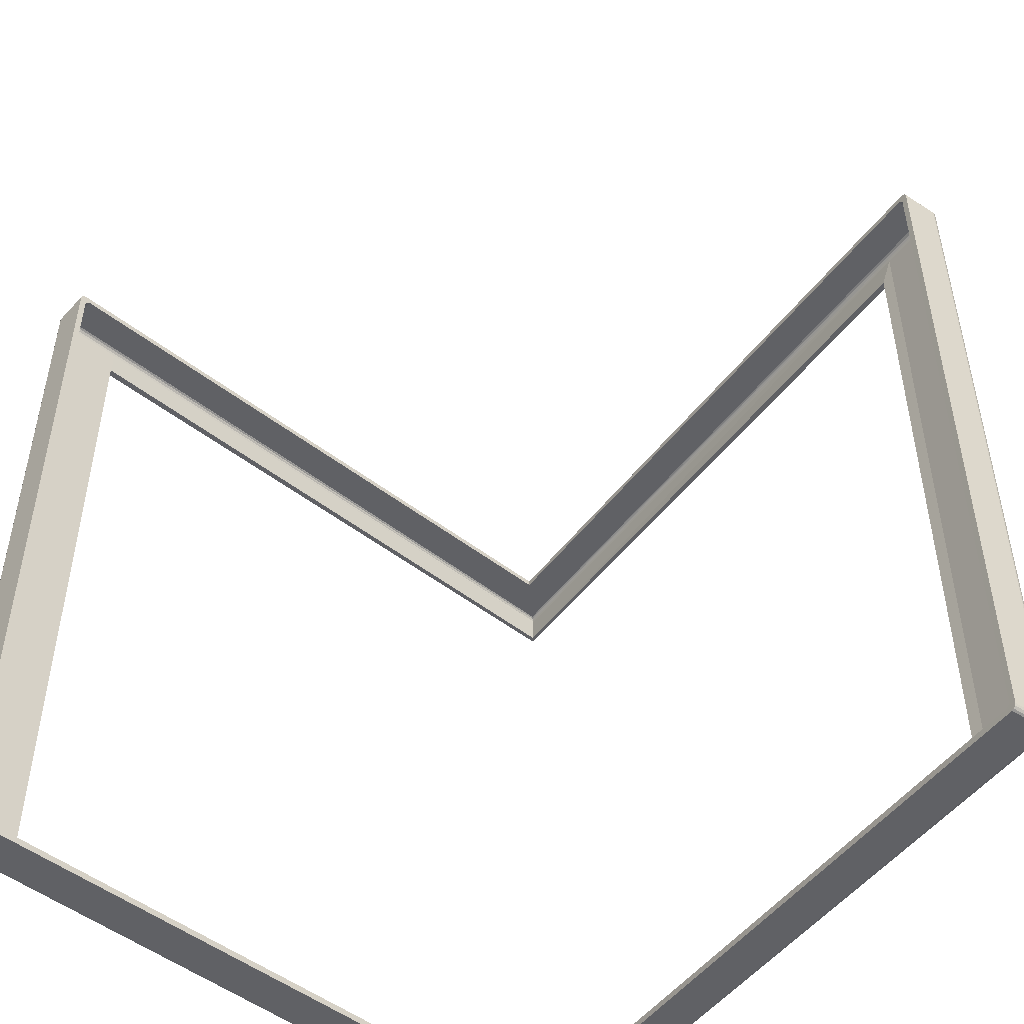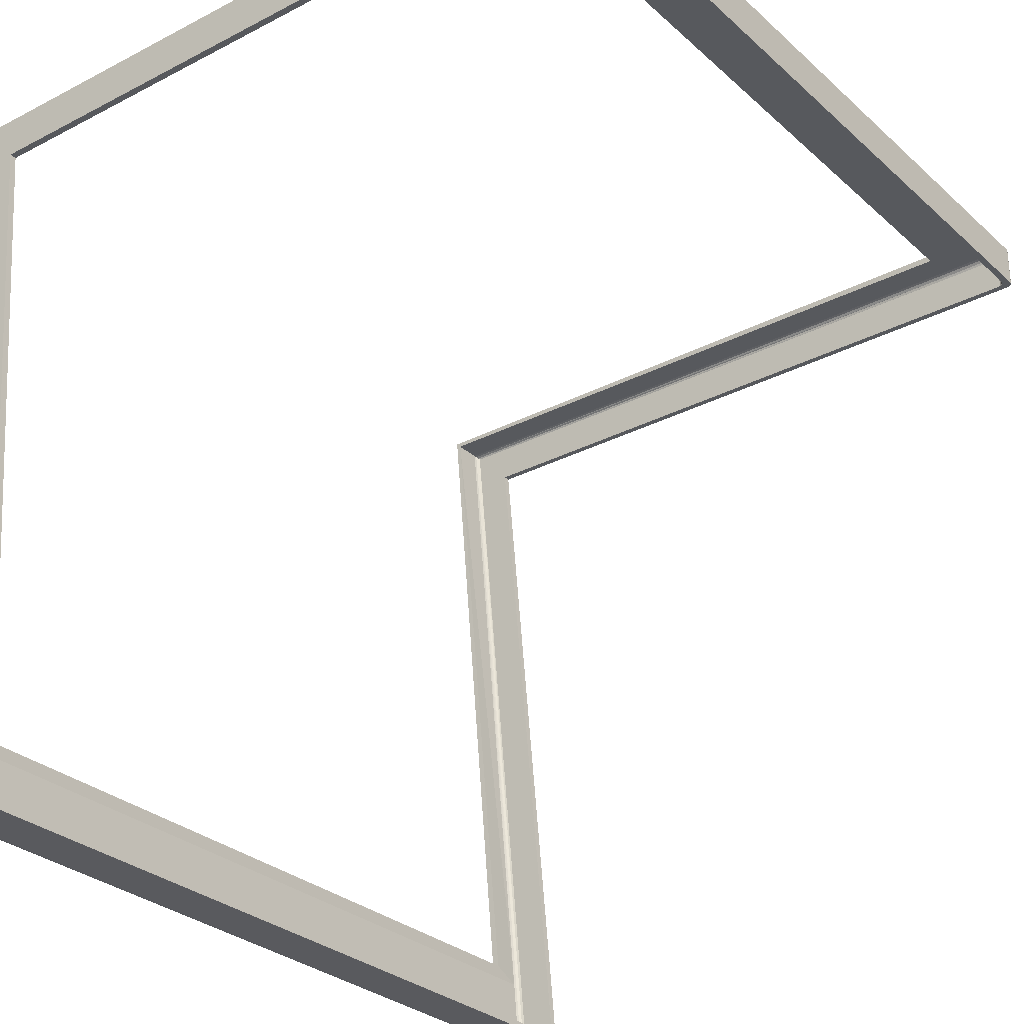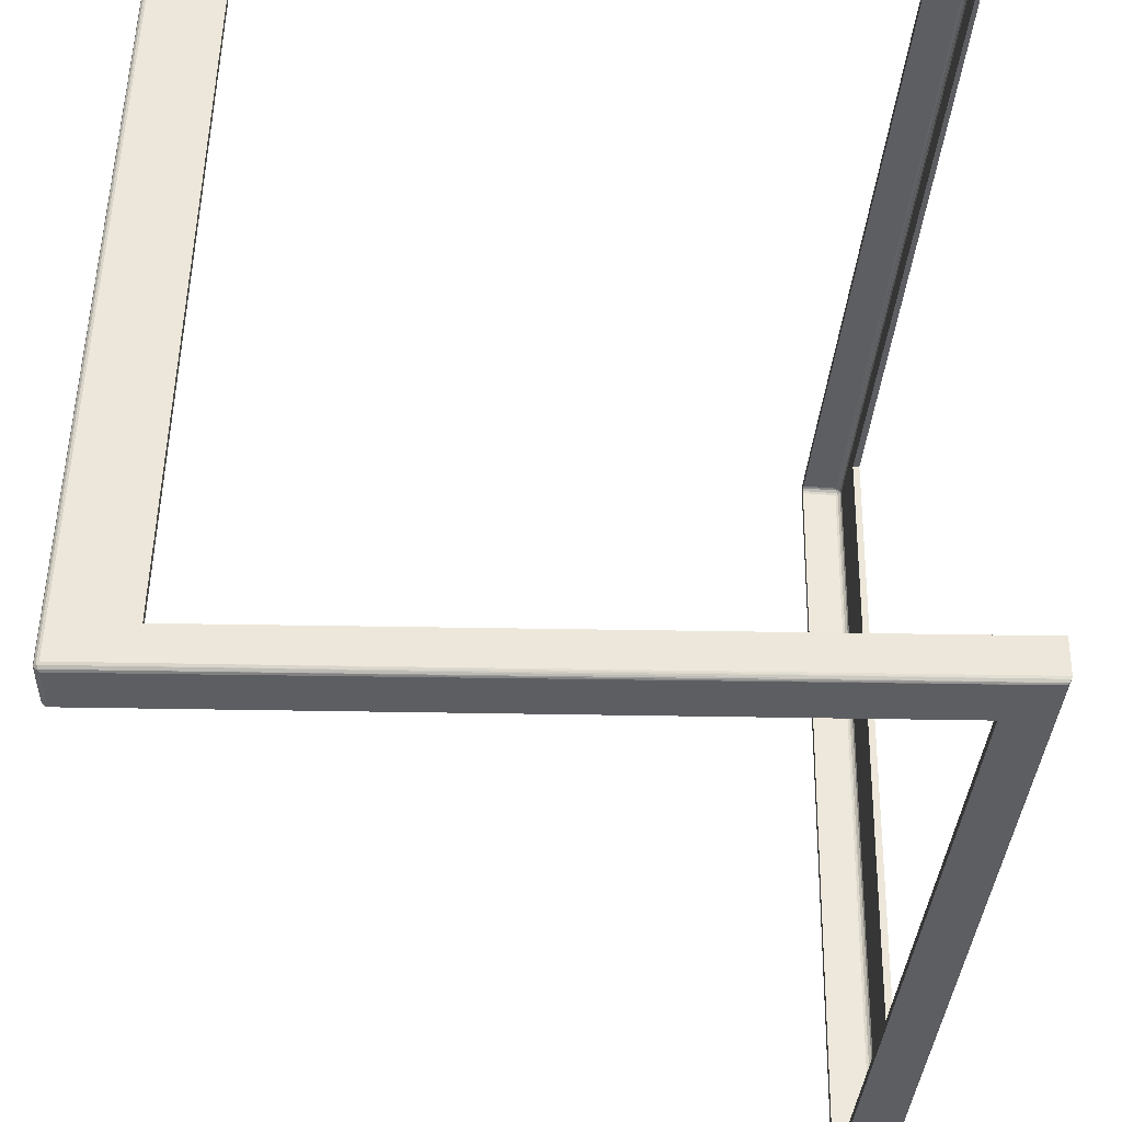
<metadata>
{"format":"obj","ext":"obj","renderer":"f3d","projection":"perspective","resolution":1024,"background":"white","views":[{"elev":-49.6,"azim":-40.7,"up":"+Z"},{"elev":-29.4,"azim":-142.5,"up":"+Y"},{"elev":51.5,"azim":1.0,"up":"+Y"}]}
</metadata>
<code>
v -0.525 0 0.296
v -0.4695 0 0.3
v 0.01018 0.001503 0.3
v -0.03455 -0.505 0.3
v -0.03888 -0.5563 0.3
v -0.525 0 0.2702
v -0.4695 0 0.2702
v 0.01018 0.001503 0.2702
v -0.03455 -0.505 0.2702
v -0.03923 -0.5603 0.2702
v -0.525 0 -0.2701
v -0.4695 0 -0.27
v 0.01018 0.001503 -0.27
v -0.03455 -0.505 -0.2701
v -0.03923 -0.5603 -0.2701
v -0.521 0 -0.3
v -0.4695 0 -0.3
v 0.01018 0.001503 -0.3
v -0.03455 -0.505 -0.3
v -0.03923 -0.5603 -0.296
v -0.522 0.002707 0.2993
v -0.4695 0.001 0.3
v 0.01089 0.00221 0.3
v -0.03355 -0.505 0.3
v -0.03647 -0.5598 0.297
v -0.525 0.001 0.2702
v -0.4695 0.005 0.2702
v 0.01372 0.005039 0.2702
v -0.02955 -0.505 0.2702
v -0.03823 -0.5603 0.2702
v -0.525 0.001 -0.2701
v -0.4695 0.005 -0.2701
v 0.01372 0.005039 -0.27
v -0.02955 -0.505 -0.2701
v -0.03823 -0.5603 -0.2701
v -0.525 0.001 -0.296
v -0.4695 0.001 -0.3
v 0.01089 0.00221 -0.3
v -0.03355 -0.505 -0.3
v -0.03788 -0.5564 -0.3
v -0.03844 -0.5513 0.2702
v -0.03879 -0.5553 0.3
v -0.03844 -0.5513 -0.2701
v -0.03879 -0.5553 -0.3
v -0.0378 -0.5554 0.3
v -0.03381 -0.5557 0.2702
v -0.03381 -0.5557 -0.2701
v -0.03381 -0.5557 -0.296
v -0.516 0 0.2702
v -0.52 0 0.3
v -0.516 0 -0.2701
v -0.52 0 -0.3
v -0.52 0.001 0.3
v -0.52 0.005 0.2702
v -0.52 0.005 -0.2701
v -0.52 0.005 -0.296
v -0.525 0 -0.2949
v -0.4695 0 -0.2909
v 0.01018 0.001503 -0.2909
v -0.03455 -0.505 -0.2909
v -0.03923 -0.5603 -0.2949
v -0.4695 0.005 -0.2949
v -0.521 0.005 -0.2949
v 0.01372 0.005039 -0.2949
v -0.02955 -0.505 -0.2949
v -0.03823 -0.5603 -0.2949
v -0.03844 -0.5513 -0.2909
v -0.03381 -0.5557 -0.2949
v -0.52 -0.004 -0.2949
v -0.52 0.005 -0.2949
v -0.525 0 0.2951
v -0.4695 0 0.2911
v 0.01018 0.001503 0.2911
v -0.03455 -0.505 0.2911
v -0.03923 -0.5603 0.2951
v -0.4695 0.005 0.2951
v -0.521 0.005 0.2951
v 0.01372 0.005039 0.2951
v -0.02955 -0.505 0.2951
v -0.03823 -0.5603 0.2951
v -0.04172 -0.5543 0.2929
v -0.03381 -0.5557 0.2951
v -0.516 0 0.2911
v -0.52 0.005 0.2951
v -0.525 -0.03 0.296
v -0.525 -0.03 0.2951
v -0.525 -0.03 0.2702
v -0.525 -0.03 -0.2701
v -0.525 -0.03 -0.2949
v -0.521 -0.03 -0.3
v -0.52 -0.03 -0.3
v -0.4695 -0.03 -0.3
v -0.02128 -0.02996 -0.3
v -0.06455 -0.505 -0.3
v -0.06868 -0.5527 -0.3
v -0.06911 -0.5576 -0.296
v -0.06911 -0.5576 -0.2949
v -0.06911 -0.5576 -0.2701
v -0.06911 -0.5576 0.2702
v -0.06911 -0.5576 0.2951
v -0.06877 -0.5537 0.3
v -0.06868 -0.5527 0.3
v -0.06455 -0.505 0.3
v -0.02128 -0.02996 0.3
v -0.4695 -0.03 0.3
v -0.52 -0.03 0.3
v -0.06868 -0.5527 0.2911
v -0.06868 -0.5527 0.2702
v -0.06868 -0.5527 -0.2701
v -0.06833 -0.5487 -0.2949
v -0.06455 -0.505 -0.2949
v -0.02128 -0.02996 -0.2949
v -0.4695 -0.03 -0.2949
v -0.52 -0.03 -0.2949
v -0.52 -0.03 -0.2701
v -0.52 -0.03 0.2702
v -0.516 -0.03 0.2951
v -0.4695 -0.03 0.2951
v -0.02128 -0.02996 0.2951
v -0.06455 -0.505 0.2951
v -0.5227 0 0.2993
v -0.03917 -0.5596 0.2977
v -0.5243 0 -0.2977
v -0.03903 -0.558 -0.2993
v -0.522 0.004293 0.2977
v -0.5243 0.002 0.2977
v -0.4695 0.004293 0.2977
v 0.01322 0.004539 0.2977
v -0.03025 -0.505 0.2977
v -0.03475 -0.5583 0.297
v -0.03704 -0.5581 0.2993
v -0.5227 0.004293 0.2702
v -0.03475 -0.5583 0.2702
v -0.5227 0.004293 -0.2701
v -0.03475 -0.5583 -0.2701
v -0.5227 0.004293 -0.297
v -0.5227 0.002 -0.2993
v -0.4695 0.004293 -0.2977
v 0.01322 0.004539 -0.2977
v -0.03025 -0.505 -0.2977
v -0.03469 -0.5576 -0.2977
v -0.03717 -0.5597 -0.2977
v -0.04102 -0.5544 0.2702
v -0.04102 -0.5544 -0.2701
v -0.03452 -0.5557 0.2977
v -0.0361 -0.5555 -0.2993
v -0.5193 -0.002293 0.2702
v -0.5193 -0.002293 -0.2701
v -0.52 0.004293 0.2977
v -0.52 0.001 -0.3
v -0.4695 -0.002293 -0.2942
v 0.008559 -0.0001181 -0.2942
v -0.03684 -0.505 -0.2942
v -0.5243 0.002707 -0.2949
v -0.03475 -0.5583 -0.2949
v -0.04082 -0.5521 -0.2942
v -0.04102 -0.5544 -0.2919
v -0.5177 -0.0007071 -0.2926
v -0.4695 -0.002293 0.2944
v 0.008559 -0.0001181 0.2944
v -0.03684 -0.505 0.2944
v -0.525 0.001 0.2951
v -0.03475 -0.5583 0.2951
v -0.04158 -0.5527 0.2944
v -0.0393 -0.5529 0.2921
v -0.517 -0.002293 0.2944
v -0.5193 -0.002293 0.2921
v -0.5227 -0.03 0.2993
v -0.525 -0.03 -0.296
v -0.06877 -0.5537 -0.3
v -0.06911 -0.5576 0.296
v -0.06894 -0.5557 0.2951
v -0.06868 -0.5527 0.2981
v -0.06848 -0.5504 0.2944
v -0.06868 -0.5527 -0.2979
v -0.06894 -0.5557 -0.2949
v -0.06868 -0.5527 -0.2909
v -0.52 -0.03 0.2981
v -0.523 -0.03 0.2951
v -0.52 -0.03 0.2911
v -0.5243 0 0.2977
v -0.03903 -0.558 0.2993
v -0.5227 0 -0.2993
v -0.03917 -0.5596 -0.2977
v -0.5227 0.002 0.2993
v -0.521 0.001 0.3
v -0.4695 0.002707 0.2993
v 0.01209 0.003417 0.2993
v -0.03184 -0.505 0.2993
v -0.03717 -0.5597 0.2977
v -0.03823 -0.5603 0.296
v -0.5243 0.002707 0.2702
v -0.03647 -0.5598 0.2702
v -0.5243 0.002707 -0.2701
v -0.03647 -0.5598 -0.2701
v -0.5243 0.002707 -0.297
v -0.5243 0.002 -0.2977
v -0.4695 0.002707 -0.2993
v 0.01209 0.003417 -0.2993
v -0.03184 -0.505 -0.2993
v -0.03627 -0.5575 -0.2993
v -0.03704 -0.5581 -0.2993
v -0.0393 -0.5529 0.2702
v -0.0393 -0.5529 -0.2701
v -0.0361 -0.5555 0.2993
v -0.03452 -0.5557 -0.2977
v -0.5177 -0.0007071 0.2702
v -0.5177 -0.0007071 -0.2701
v -0.52 0.002707 0.2993
v -0.52 0.004293 -0.2977
v -0.4695 -0.0007071 -0.2926
v 0.00968 0.001003 -0.2926
v -0.03525 -0.505 -0.2926
v -0.5227 0.004293 -0.2949
v -0.03647 -0.5598 -0.2949
v -0.03924 -0.5522 -0.2926
v -0.0393 -0.5529 -0.2919
v -0.5193 -0.002293 -0.2942
v -0.4695 -0.0007071 0.2929
v 0.00968 0.001003 0.2929
v -0.03525 -0.505 0.2929
v -0.5227 0.004293 0.2951
v -0.03647 -0.5598 0.2951
v -0.04102 -0.5544 0.2921
v -0.04278 -0.5549 0.2911
v -0.517 -0.0007071 0.2929
v -0.5177 -0.0007071 0.2921
v -0.5243 -0.03 0.2977
v -0.5227 -0.03 -0.2993
v -0.06905 -0.5569 -0.2977
v -0.06891 -0.5554 0.2993
v -0.06874 -0.5534 0.2929
v -0.06862 -0.552 0.2929
v -0.06848 -0.5504 -0.2956
v -0.06848 -0.5504 -0.2942
v -0.5177 -0.03 0.2959
v -0.5177 -0.03 0.2944
v -0.521 0 0.3
v -0.03923 -0.5603 0.296
v -0.525 0 -0.296
v -0.03888 -0.5563 -0.3
v -0.521 0.005 0.296
v -0.5227 0.004293 0.297
v -0.5243 0.002707 0.297
v -0.525 0.001 0.296
v -0.4695 0.005 0.296
v 0.01372 0.005039 0.296
v -0.02955 -0.505 0.296
v -0.0339 -0.5567 0.296
v -0.03469 -0.5576 0.2977
v -0.03627 -0.5575 0.2993
v -0.03788 -0.5564 0.3
v -0.521 0.005 0.2702
v -0.0339 -0.5567 0.2702
v -0.521 0.005 -0.2701
v -0.0339 -0.5567 -0.2701
v -0.521 0.005 -0.296
v -0.522 0.004293 -0.2977
v -0.522 0.002707 -0.2993
v -0.521 0.001 -0.3
v -0.4695 0.005 -0.296
v 0.01372 0.005039 -0.296
v -0.02955 -0.505 -0.296
v -0.0339 -0.5567 -0.296
v -0.03475 -0.5583 -0.297
v -0.03647 -0.5598 -0.297
v -0.03823 -0.5603 -0.296
v -0.04278 -0.5549 0.2702
v -0.04278 -0.5549 -0.2701
v -0.03381 -0.5557 0.296
v -0.0378 -0.5554 -0.3
v -0.52 -0.004 0.2702
v -0.52 -0.004 -0.2701
v -0.52 0.005 0.296
v -0.52 0.002707 -0.2993
v -0.4695 -0.004 -0.2949
v 0.007352 -0.001325 -0.2949
v -0.03855 -0.505 -0.2949
v -0.525 0.001 -0.2949
v -0.0339 -0.5567 -0.2949
v -0.04243 -0.5509 -0.2949
v -0.04158 -0.5527 -0.2942
v -0.04172 -0.5543 -0.2926
v -0.04278 -0.5549 -0.2909
v -0.516 0 -0.2909
v -0.4695 -0.004 0.2951
v 0.007352 -0.001325 0.2951
v -0.03855 -0.505 0.2951
v -0.5243 0.002707 0.2951
v -0.0339 -0.5567 0.2951
v -0.04243 -0.5509 0.2951
v -0.04082 -0.5521 0.2944
v -0.03924 -0.5522 0.2929
v -0.03844 -0.5513 0.2911
v -0.516 -0.004 0.2951
v -0.5177 -0.003 0.2944
v -0.5193 -0.003 0.2929
v -0.52 -0.004 0.2911
v -0.521 -0.03 0.3
v -0.5243 -0.03 -0.2977
v -0.06891 -0.5554 -0.2993
v -0.06905 -0.5569 0.2977
v -0.06848 -0.5504 0.2959
v -0.06833 -0.5487 0.2951
v -0.06862 -0.552 -0.2926
v -0.06874 -0.5534 -0.2926
v -0.5193 -0.03 0.2929
v -0.5207 -0.03 0.2929
v -0.03455 -0.4952 0.2702
v -0.02955 -0.4952 0.2702
v -0.47 0 0.2702
v -0.47 0.005 0.2702
v -0.03455 -0.4952 -0.27
v -0.02955 -0.4952 -0.27
v -0.47 0 -0.27
v -0.47 0.005 -0.27
v -0.4695 0.005 -0.27
f 168 228 85
f 86 179 178
f 86 178 106
f 85 86 106
f 168 85 106
f 299 168 106
f 118 119 104
f 104 105 118
f 119 120 103
f 103 104 119
f 120 304 303
f 120 303 173
f 120 173 102
f 103 120 102
f 88 115 116
f 116 87 88
f 14 43 41
f 41 9 14
f 89 114 115
f 115 88 89
f 58 59 13
f 13 12 58
f 60 14 313
f 313 13 59
f 60 313 59
f 60 67 43
f 43 14 60
f 274 84 77
f 77 242 274
f 247 78 76
f 76 246 247
f 248 79 78
f 78 247 248
f 270 82 79
f 79 248 270
f 54 55 255
f 255 253 54
f 33 32 317
f 310 29 34
f 34 314 310
f 46 47 34
f 34 29 46
f 55 70 63
f 63 255 55
f 33 64 62
f 62 32 33
f 314 34 65
f 314 65 64
f 33 314 64
f 47 68 65
f 65 34 47
f 50 53 186
f 186 238 50
f 2 3 23
f 23 22 2
f 3 4 24
f 24 23 3
f 42 45 24
f 24 4 42
f 75 80 191
f 191 239 75
f 10 15 35
f 35 30 10
f 61 66 35
f 35 15 61
f 44 271 40
f 40 241 44
f 19 18 38
f 38 39 19
f 18 17 37
f 37 38 18
f 52 150 37
f 37 17 52
f 57 279 36
f 36 240 57
f 11 6 26
f 26 31 11
f 71 162 26
f 26 6 71
f 172 232 107
f 100 172 107
f 99 100 107
f 108 99 107
f 98 99 108
f 108 109 98
f 95 170 301
f 301 230 96
f 95 301 96
f 97 176 175
f 96 97 175
f 95 96 175
f 249 290 82
f 82 270 249
f 254 256 47
f 47 46 254
f 256 280 68
f 68 47 256
f 5 252 45
f 45 42 5
f 19 39 271
f 271 44 19
f 51 12 315
f 51 315 311
f 51 311 49
f 92 113 114
f 114 91 92
f 246 76 84
f 84 274 246
f 55 54 312
f 55 312 316
f 32 55 316
f 317 32 316
f 32 62 70
f 70 55 32
f 2 22 53
f 53 50 2
f 16 260 150
f 150 52 16
f 89 169 300
f 300 229 90
f 89 300 90
f 90 91 114
f 89 90 114
f 92 93 112
f 112 113 92
f 93 94 111
f 111 112 93
f 175 234 110
f 95 175 110
f 94 95 110
f 111 94 110
f 56 257 63
f 63 70 56
f 262 261 62
f 62 64 262
f 263 262 64
f 64 65 263
f 48 263 65
f 65 68 48
f 20 267 66
f 66 61 20
f 11 31 279
f 279 57 11
f 109 177 306
f 109 306 176
f 98 109 176
f 97 98 176
f 264 48 68
f 68 280 264
f 12 51 285
f 285 58 12
f 261 56 70
f 70 62 261
f 116 180 308
f 116 308 179
f 87 116 179
f 86 87 179
f 7 8 73
f 73 72 7
f 309 9 74
f 8 309 74
f 73 8 74
f 9 41 294
f 294 74 9
f 54 253 77
f 77 84 54
f 28 27 76
f 76 78 28
f 46 29 79
f 79 82 46
f 10 30 80
f 80 75 10
f 1 245 162
f 162 71 1
f 100 171 302
f 302 231 101
f 100 302 101
f 102 173 172
f 101 102 172
f 100 101 172
f 254 46 82
f 82 290 254
f 178 236 117
f 106 178 117
f 105 106 117
f 118 105 117
f 312 54 84
f 27 312 84
f 76 27 84
f 1 71 86
f 86 85 1
f 71 6 87
f 87 86 71
f 6 11 88
f 88 87 6
f 11 57 89
f 89 88 11
f 57 240 169
f 169 89 57
f 16 52 91
f 91 90 16
f 52 17 92
f 92 91 52
f 17 18 93
f 93 92 17
f 18 19 94
f 94 93 18
f 19 44 95
f 95 94 19
f 44 241 170
f 170 95 44
f 20 61 97
f 97 96 20
f 61 15 98
f 98 97 61
f 15 10 99
f 99 98 15
f 10 75 100
f 100 99 10
f 75 239 171
f 171 100 75
f 5 42 102
f 102 101 5
f 42 4 103
f 103 102 42
f 4 3 104
f 104 103 4
f 3 2 105
f 105 104 3
f 2 50 106
f 106 105 2
f 50 238 299
f 299 106 50
f 225 268 108
f 108 107 225
f 268 269 109
f 109 108 268
f 269 284 177
f 177 109 269
f 281 278 111
f 111 110 281
f 278 277 112
f 112 111 278
f 277 276 113
f 113 112 277
f 276 69 114
f 114 113 276
f 69 273 115
f 115 114 69
f 273 272 116
f 116 115 273
f 272 298 180
f 180 116 272
f 295 286 118
f 118 117 295
f 286 287 119
f 119 118 286
f 287 288 120
f 120 119 287
f 288 291 304
f 304 120 288
f 21 125 243
f 243 244 126
f 21 243 126
f 185 21 126
f 25 130 250
f 250 251 131
f 25 250 131
f 190 25 131
f 196 136 258
f 258 259 137
f 196 258 137
f 197 196 137
f 201 141 265
f 265 266 142
f 201 265 142
f 202 201 142
f 216 156 282
f 282 283 157
f 216 282 157
f 217 216 157
f 81 164 292
f 292 293 165
f 81 292 165
f 224 81 165
f 226 166 296
f 296 297 167
f 226 296 167
f 227 226 167
f 232 172 173
f 173 303 174
f 232 173 174
f 233 232 174
f 234 175 176
f 176 306 305
f 234 176 305
f 235 234 305
f 236 178 179
f 179 308 307
f 236 179 307
f 237 236 307
f 125 21 209
f 209 149 125
f 132 192 289
f 289 222 132
f 127 187 188
f 188 128 127
f 128 188 189
f 189 129 128
f 129 189 205
f 205 145 129
f 130 25 223
f 223 163 130
f 134 194 192
f 192 132 134
f 133 193 195
f 195 135 133
f 138 198 275
f 275 210 138
f 136 196 154
f 154 214 136
f 139 199 198
f 198 138 139
f 140 200 199
f 199 139 140
f 135 195 215
f 215 155 135
f 141 201 146
f 146 206 141
f 185 126 181
f 181 121 185
f 182 122 190
f 190 131 182
f 184 124 202
f 202 142 184
f 183 123 197
f 197 137 183
f 145 205 251
f 251 250 145
f 206 146 200
f 200 140 206
f 224 165 203
f 203 143 224
f 143 203 204
f 204 144 143
f 149 209 187
f 187 127 149
f 210 275 259
f 259 258 210
f 147 207 227
f 227 167 147
f 148 208 207
f 207 147 148
f 214 154 194
f 194 134 214
f 155 215 266
f 266 265 155
f 144 204 217
f 217 157 144
f 218 158 208
f 208 148 218
f 152 212 211
f 211 151 152
f 153 213 212
f 212 152 153
f 156 216 213
f 213 153 156
f 151 211 158
f 158 218 151
f 222 289 244
f 244 243 222
f 163 223 193
f 193 133 163
f 159 219 220
f 220 160 159
f 160 220 221
f 221 161 160
f 161 221 293
f 293 292 161
f 166 226 219
f 219 159 166
f 121 181 228
f 228 168 121
f 123 183 229
f 229 300 123
f 124 184 230
f 230 301 124
f 122 182 231
f 231 302 122
f 164 81 233
f 233 174 164
f 283 282 235
f 235 305 283
f 297 296 237
f 237 307 297
f 21 185 186
f 25 190 191
f 36 196 197
f 40 201 202
f 67 216 217
f 81 224 225
f 83 226 227
f 107 232 233
f 110 234 235
f 117 236 237
f 125 242 243
f 126 244 245
f 130 249 250
f 131 251 252
f 136 257 258
f 137 259 260
f 141 264 265
f 142 266 267
f 156 281 282
f 157 283 284
f 164 291 292
f 165 293 294
f 166 295 296
f 167 297 298
f 174 303 304
f 177 305 306
f 180 307 308
f 242 125 149
f 149 274 242
f 253 132 222
f 222 77 253
f 246 127 128
f 128 247 246
f 247 128 129
f 129 248 247
f 248 129 145
f 145 270 248
f 249 130 163
f 163 290 249
f 255 134 132
f 132 253 255
f 254 133 135
f 135 256 254
f 261 138 210
f 210 56 261
f 257 136 214
f 214 63 257
f 262 139 138
f 138 261 262
f 263 140 139
f 139 262 263
f 256 135 155
f 155 280 256
f 264 141 206
f 206 48 264
f 186 185 121
f 121 238 186
f 5 182 131
f 131 252 5
f 20 184 142
f 142 267 20
f 16 183 137
f 137 260 16
f 270 145 250
f 250 249 270
f 48 206 140
f 140 263 48
f 225 224 143
f 143 268 225
f 268 143 144
f 144 269 268
f 274 149 127
f 127 246 274
f 56 210 258
f 258 257 56
f 272 147 167
f 167 298 272
f 273 148 147
f 147 272 273
f 63 214 134
f 134 255 63
f 280 155 265
f 265 264 280
f 269 144 157
f 157 284 269
f 69 218 148
f 148 273 69
f 277 152 151
f 151 276 277
f 278 153 152
f 152 277 278
f 281 156 153
f 153 278 281
f 276 151 218
f 218 69 276
f 77 222 243
f 243 242 77
f 290 163 133
f 133 254 290
f 286 159 160
f 160 287 286
f 287 160 161
f 161 288 287
f 288 161 292
f 292 291 288
f 295 166 159
f 159 286 295
f 238 121 168
f 168 299 238
f 240 123 300
f 300 169 240
f 241 124 301
f 301 170 241
f 239 122 302
f 302 171 239
f 291 164 174
f 174 304 291
f 284 283 305
f 305 177 284
f 298 297 307
f 307 180 298
f 21 186 53
f 53 209 21
f 192 26 162
f 162 289 192
f 187 22 23
f 23 188 187
f 188 23 24
f 24 189 188
f 189 24 45
f 45 205 189
f 25 191 80
f 80 223 25
f 194 31 26
f 26 192 194
f 193 30 35
f 35 195 193
f 198 37 150
f 150 275 198
f 196 36 279
f 279 154 196
f 199 38 37
f 37 198 199
f 200 39 38
f 38 199 200
f 195 35 66
f 66 215 195
f 201 40 271
f 271 146 201
f 126 245 1
f 1 181 126
f 122 239 191
f 191 190 122
f 124 241 40
f 40 202 124
f 123 240 36
f 36 197 123
f 205 45 252
f 252 251 205
f 146 271 39
f 39 200 146
f 165 294 41
f 41 203 165
f 203 41 43
f 43 204 203
f 209 53 22
f 22 187 209
f 275 150 260
f 260 259 275
f 207 49 83
f 83 227 207
f 208 51 49
f 49 207 208
f 154 279 31
f 31 194 154
f 215 66 267
f 267 266 215
f 204 43 67
f 67 217 204
f 158 285 51
f 51 208 158
f 212 59 58
f 58 211 212
f 213 60 59
f 59 212 213
f 216 67 60
f 60 213 216
f 211 58 285
f 285 158 211
f 289 162 245
f 245 244 289
f 223 80 30
f 30 193 223
f 219 72 73
f 73 220 219
f 220 73 74
f 74 221 220
f 221 74 294
f 294 293 221
f 226 83 72
f 72 219 226
f 181 1 85
f 85 228 181
f 183 16 90
f 90 229 183
f 184 20 96
f 96 230 184
f 182 5 101
f 101 231 182
f 81 225 107
f 107 233 81
f 282 281 110
f 110 235 282
f 296 295 117
f 117 237 296
f 309 313 14
f 14 9 309
f 310 28 78
f 310 78 79
f 29 310 79
f 7 72 83
f 311 7 83
f 49 311 83
f 309 310 314
f 314 313 309
f 28 310 309
f 28 309 8
f 27 28 8
f 27 8 7
f 27 7 311
f 27 311 312
f 315 316 312
f 312 311 315
f 13 313 314
f 13 314 33
f 13 33 317
f 12 13 317
f 315 12 317
f 315 317 316

</code>
